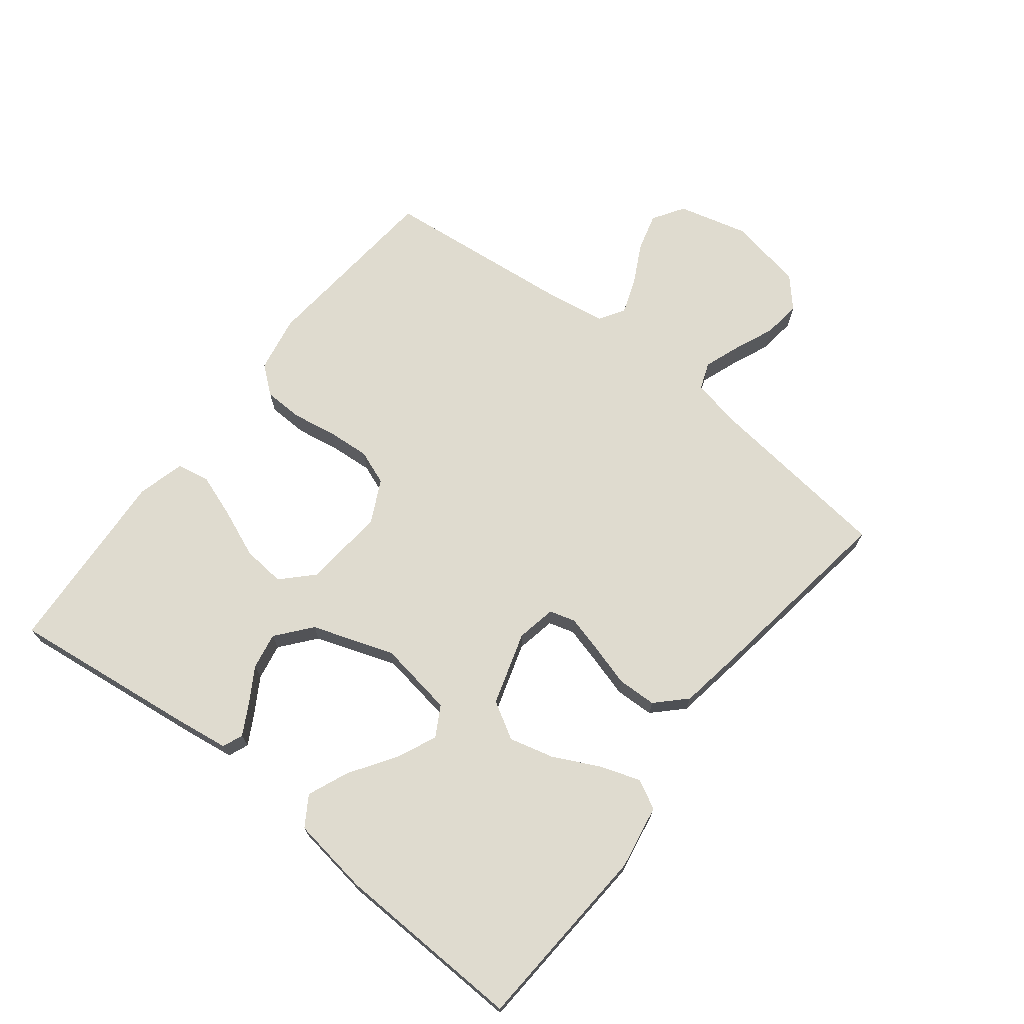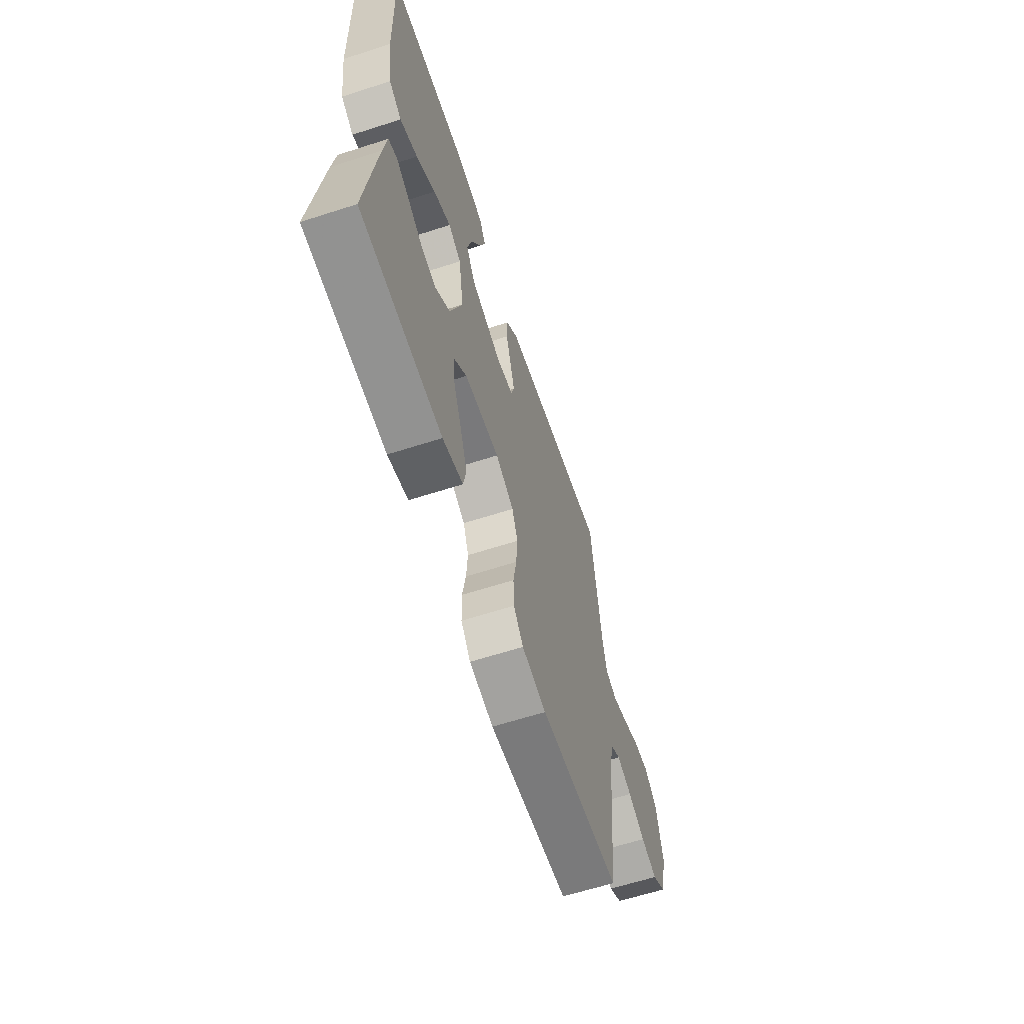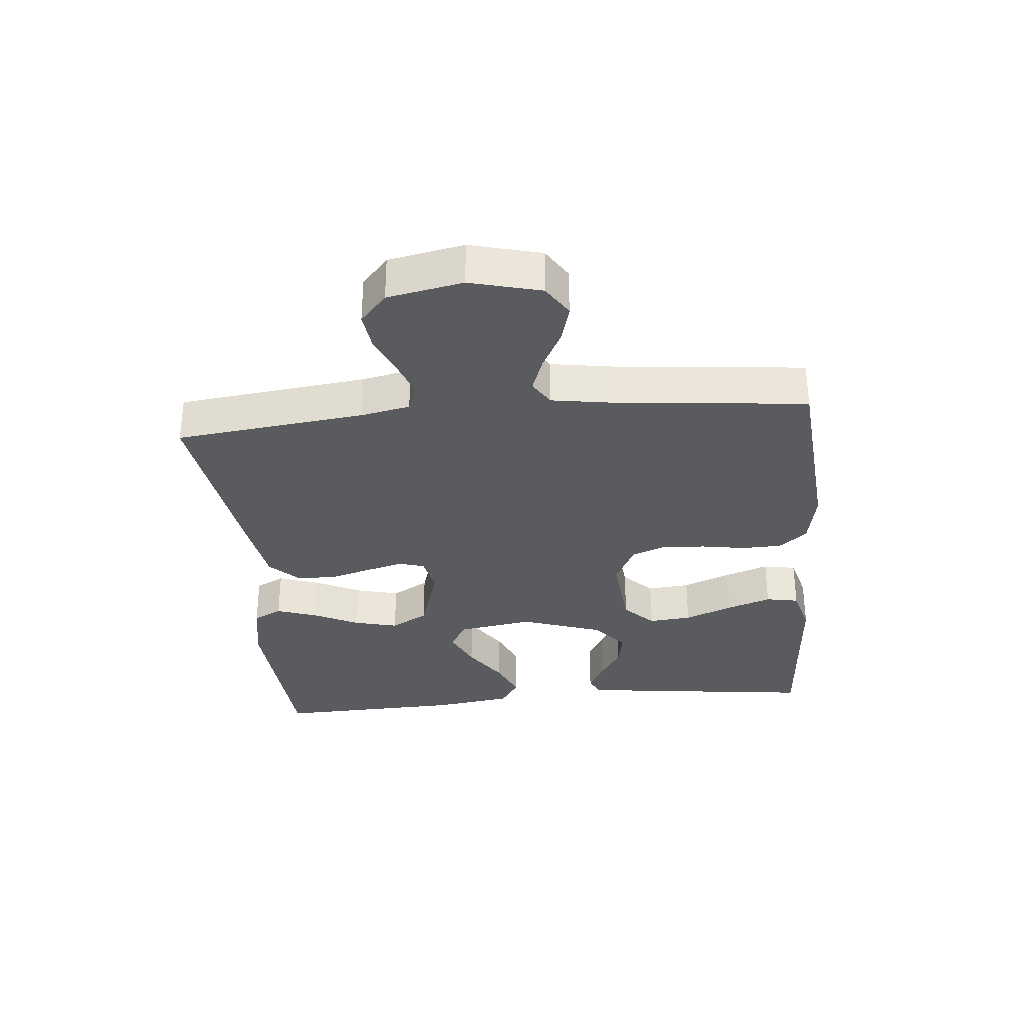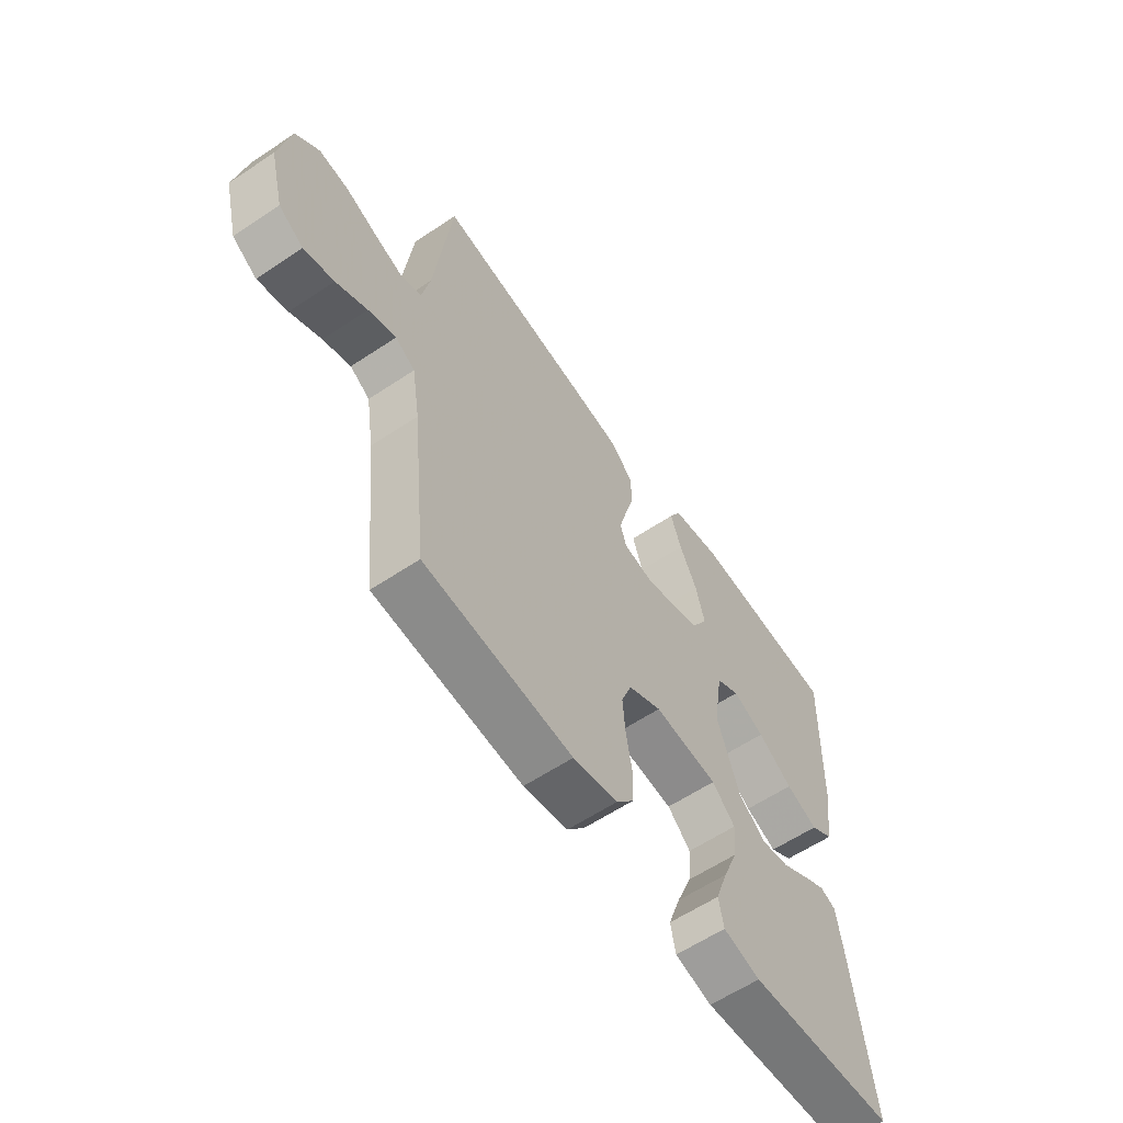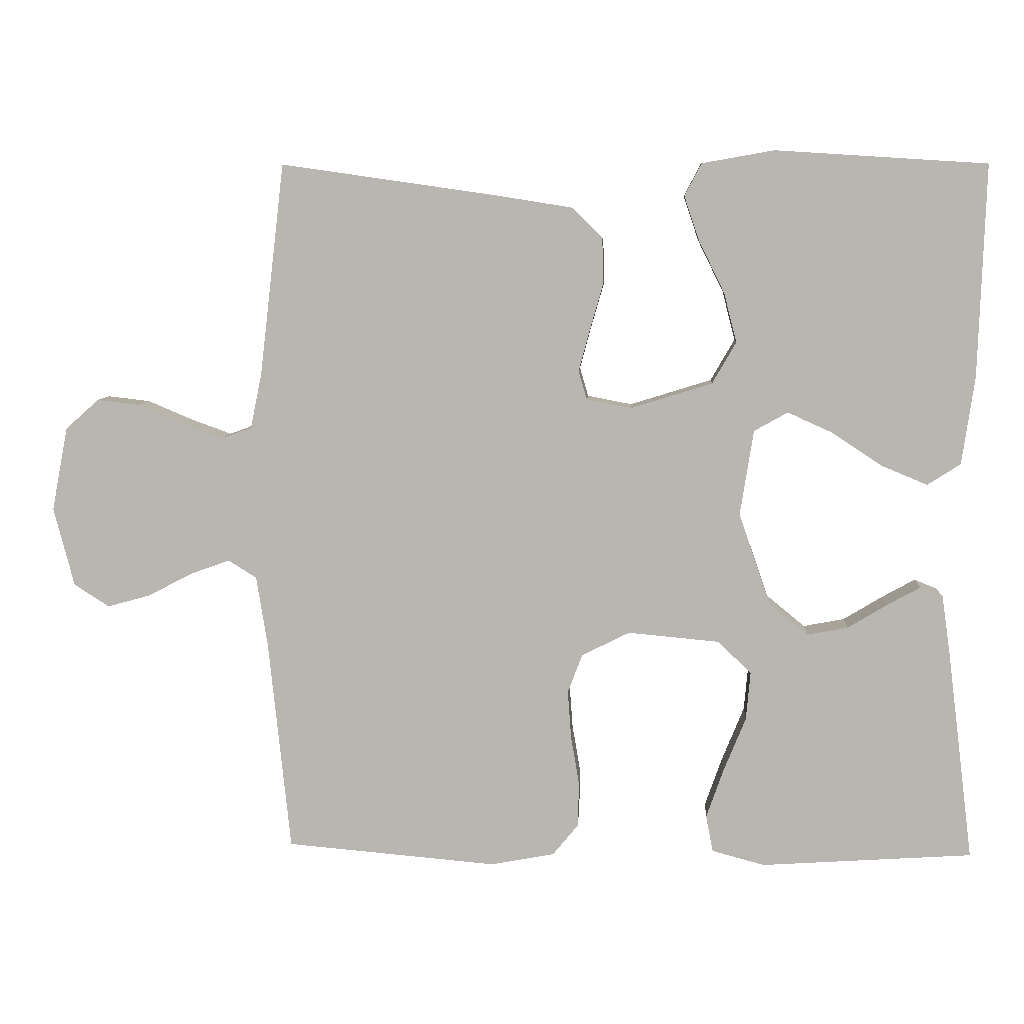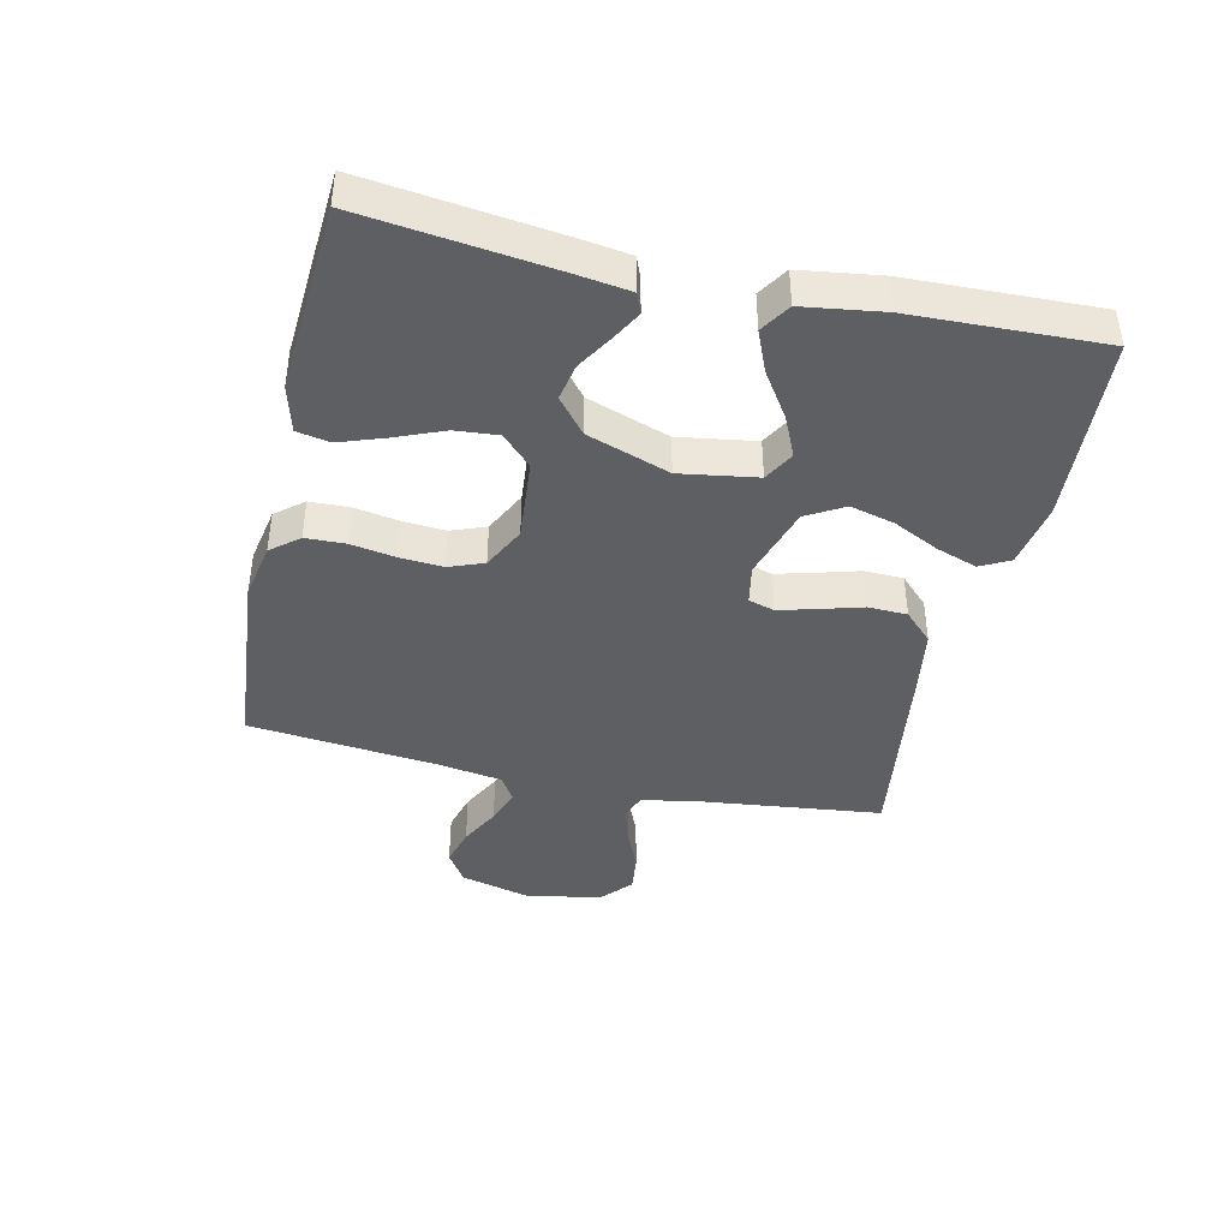
<metadata>
{"format":"obj","ext":"obj","renderer":"f3d","projection":"perspective","resolution":1024,"background":"white","views":[{"elev":70.3,"azim":-51.9,"up":"+Y"},{"elev":-62.7,"azim":-71.9,"up":"+Z"},{"elev":-32.2,"azim":95.4,"up":"+Y"},{"elev":-60.0,"azim":124.4,"up":"+Z"},{"elev":7.5,"azim":-176.6,"up":"+Z"},{"elev":-41.7,"azim":-102.7,"up":"+Y"}]}
</metadata>
<code>
v 0.5 0.07 0.5
v 0.535 0.07 0.2
v 0.551 0.07 0.122
v 0.594 0.07 0.106
v 0.652 0.07 0.127
v 0.716 0.07 0.154
v 0.776 0.07 0.161
v 0.823 0.07 0.119
v 0.846 0.07 0
v 0.817 0.07 -0.112
v 0.767 0.07 -0.144
v 0.706 0.07 -0.127
v 0.643 0.07 -0.094
v 0.587 0.07 -0.074
v 0.547 0.07 -0.099
v 0.531 0.07 -0.2
v 0.5 0.07 -0.5
v 0.2 0.07 -0.526
v 0.11 0.07 -0.509
v 0.074 0.07 -0.465
v 0.072 0.07 -0.402
v 0.084 0.07 -0.332
v 0.089 0.07 -0.264
v 0.068 0.07 -0.209
v 0 0.07 -0.175
v -0.13 0.07 -0.187
v -0.177 0.07 -0.233
v -0.171 0.07 -0.301
v -0.14 0.07 -0.377
v -0.115 0.07 -0.448
v -0.125 0.07 -0.5
v -0.2 0.07 -0.52
v -0.5 0.07 -0.5
v -0.463 0.07 -0.2
v -0.451 0.07 -0.117
v -0.419 0.07 -0.104
v -0.372 0.07 -0.13
v -0.316 0.07 -0.164
v -0.258 0.07 -0.175
v -0.203 0.07 -0.13
v -0.158 0.07 0
v -0.177 0.07 0.121
v -0.225 0.07 0.148
v -0.289 0.07 0.119
v -0.36 0.07 0.072
v -0.425 0.07 0.045
v -0.472 0.07 0.075
v -0.49 0.07 0.2
v -0.5 0.07 0.5
v -0.2 0.07 0.519
v -0.098 0.07 0.501
v -0.074 0.07 0.455
v -0.096 0.07 0.391
v -0.132 0.07 0.318
v -0.15 0.07 0.248
v -0.116 0.07 0.189
v 0 0.07 0.153
v 0.063 0.07 0.165
v 0.075 0.07 0.206
v 0.059 0.07 0.266
v 0.04 0.07 0.332
v 0.042 0.07 0.394
v 0.087 0.07 0.439
v 0.2 0.07 0.457
v 0.5 0 0.5
v 0.535 0 0.2
v 0.551 0 0.122
v 0.594 0 0.106
v 0.652 0 0.127
v 0.716 0 0.154
v 0.776 0 0.161
v 0.823 0 0.119
v 0.846 0 0
v 0.817 0 -0.112
v 0.767 0 -0.144
v 0.706 0 -0.127
v 0.643 0 -0.094
v 0.587 0 -0.074
v 0.547 0 -0.099
v 0.531 0 -0.2
v 0.5 0 -0.5
v 0.2 0 -0.526
v 0.11 0 -0.509
v 0.074 0 -0.465
v 0.072 0 -0.402
v 0.084 0 -0.332
v 0.089 0 -0.264
v 0.068 0 -0.209
v 0 0 -0.175
v -0.13 0 -0.187
v -0.177 0 -0.233
v -0.171 0 -0.301
v -0.14 0 -0.377
v -0.115 0 -0.448
v -0.125 0 -0.5
v -0.2 0 -0.52
v -0.5 0 -0.5
v -0.463 0 -0.2
v -0.451 0 -0.117
v -0.419 0 -0.104
v -0.372 0 -0.13
v -0.316 0 -0.164
v -0.258 0 -0.175
v -0.203 0 -0.13
v -0.158 0 0
v -0.177 0 0.121
v -0.225 0 0.148
v -0.289 0 0.119
v -0.36 0 0.072
v -0.425 0 0.045
v -0.472 0 0.075
v -0.49 0 0.2
v -0.5 0 0.5
v -0.2 0 0.519
v -0.098 0 0.501
v -0.074 0 0.455
v -0.096 0 0.391
v -0.132 0 0.318
v -0.15 0 0.248
v -0.116 0 0.189
v 0 0 0.153
v 0.063 0 0.165
v 0.075 0 0.206
v 0.059 0 0.266
v 0.04 0 0.332
v 0.042 0 0.394
v 0.087 0 0.439
v 0.2 0 0.457
f 63 64 1 2
f 60 61 62 63
f 59 60 63 2
f 58 59 2 3
f 57 58 3 4
f 51 52 53 54
f 51 54 55
f 50 51 55
f 49 50 55
f 48 49 55 56
f 44 45 46 47
f 43 44 47 48
f 35 36 37 38
f 33 34 35 38
f 33 38 39
f 32 33 39 40
f 28 29 30 31
f 28 31 32
f 27 28 32 40
f 19 20 21 22
f 19 22 23
f 16 17 18 19
f 15 16 19 23
f 14 15 23 24
f 10 11 12 13
f 10 13 14
f 9 10 14
f 5 6 7 8
f 4 5 8 9
f 57 4 9 14
f 43 48 56 57
f 42 43 57 14
f 26 27 40 41
f 25 26 41
f 25 41 42
f 14 24 25 42
f 66 65 128 127
f 127 126 125 124
f 66 127 124 123
f 67 66 123 122
f 68 67 122 121
f 118 117 116 115
f 119 118 115
f 119 115 114
f 119 114 113
f 120 119 113 112
f 111 110 109 108
f 112 111 108 107
f 102 101 100 99
f 102 99 98 97
f 103 102 97
f 104 103 97 96
f 95 94 93 92
f 96 95 92
f 104 96 92 91
f 86 85 84 83
f 87 86 83
f 83 82 81 80
f 87 83 80 79
f 88 87 79 78
f 77 76 75 74
f 78 77 74
f 78 74 73
f 72 71 70 69
f 73 72 69 68
f 78 73 68 121
f 121 120 112 107
f 78 121 107 106
f 105 104 91 90
f 105 90 89
f 106 105 89
f 106 89 88 78
f 1 65 66 2
f 2 66 67 3
f 3 67 68 4
f 4 68 69 5
f 5 69 70 6
f 6 70 71 7
f 7 71 72 8
f 8 72 73 9
f 9 73 74 10
f 10 74 75 11
f 11 75 76 12
f 12 76 77 13
f 13 77 78 14
f 14 78 79 15
f 15 79 80 16
f 16 80 81 17
f 17 81 82 18
f 18 82 83 19
f 19 83 84 20
f 20 84 85 21
f 21 85 86 22
f 22 86 87 23
f 23 87 88 24
f 24 88 89 25
f 25 89 90 26
f 26 90 91 27
f 27 91 92 28
f 28 92 93 29
f 29 93 94 30
f 30 94 95 31
f 31 95 96 32
f 32 96 97 33
f 33 97 98 34
f 34 98 99 35
f 35 99 100 36
f 36 100 101 37
f 37 101 102 38
f 38 102 103 39
f 39 103 104 40
f 40 104 105 41
f 41 105 106 42
f 42 106 107 43
f 43 107 108 44
f 44 108 109 45
f 45 109 110 46
f 46 110 111 47
f 47 111 112 48
f 48 112 113 49
f 49 113 114 50
f 50 114 115 51
f 51 115 116 52
f 52 116 117 53
f 53 117 118 54
f 54 118 119 55
f 55 119 120 56
f 56 120 121 57
f 57 121 122 58
f 58 122 123 59
f 59 123 124 60
f 60 124 125 61
f 61 125 126 62
f 62 126 127 63
f 63 127 128 64
f 64 128 65 1

</code>
